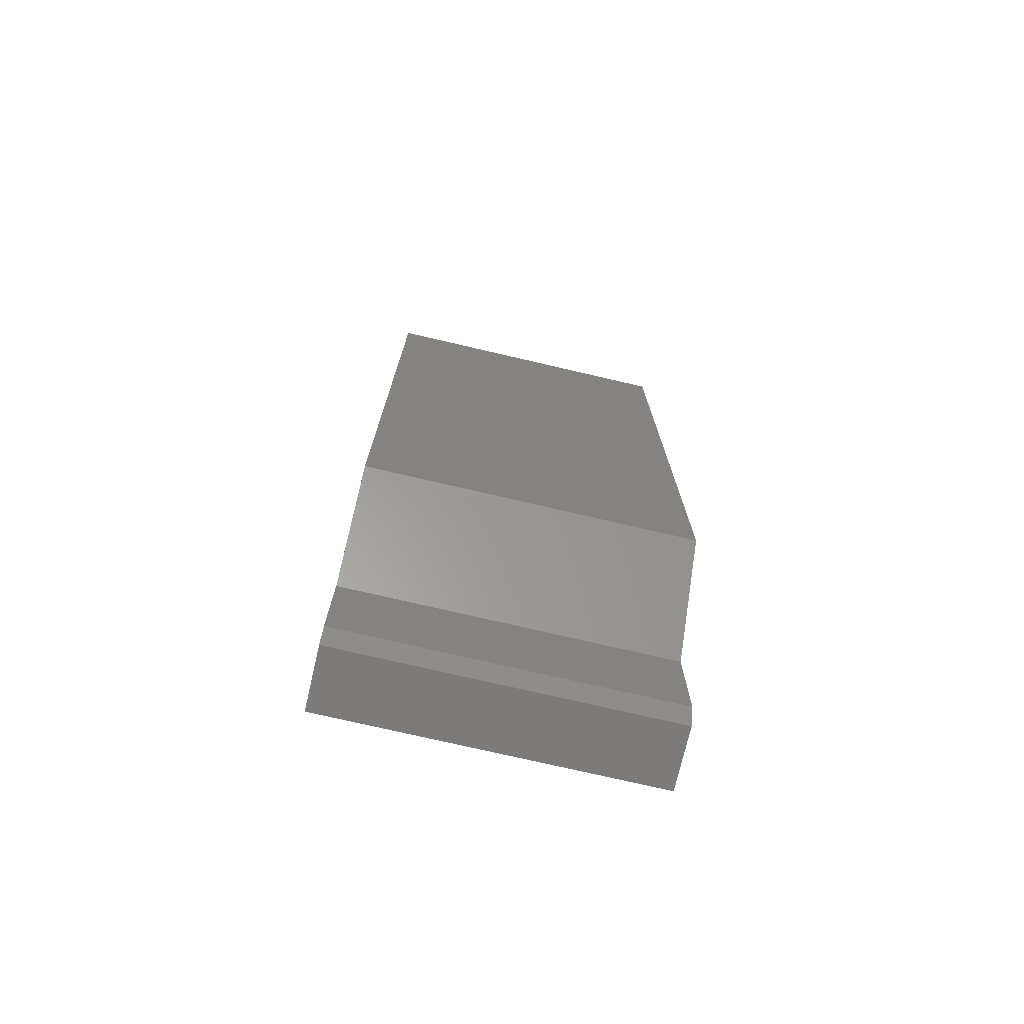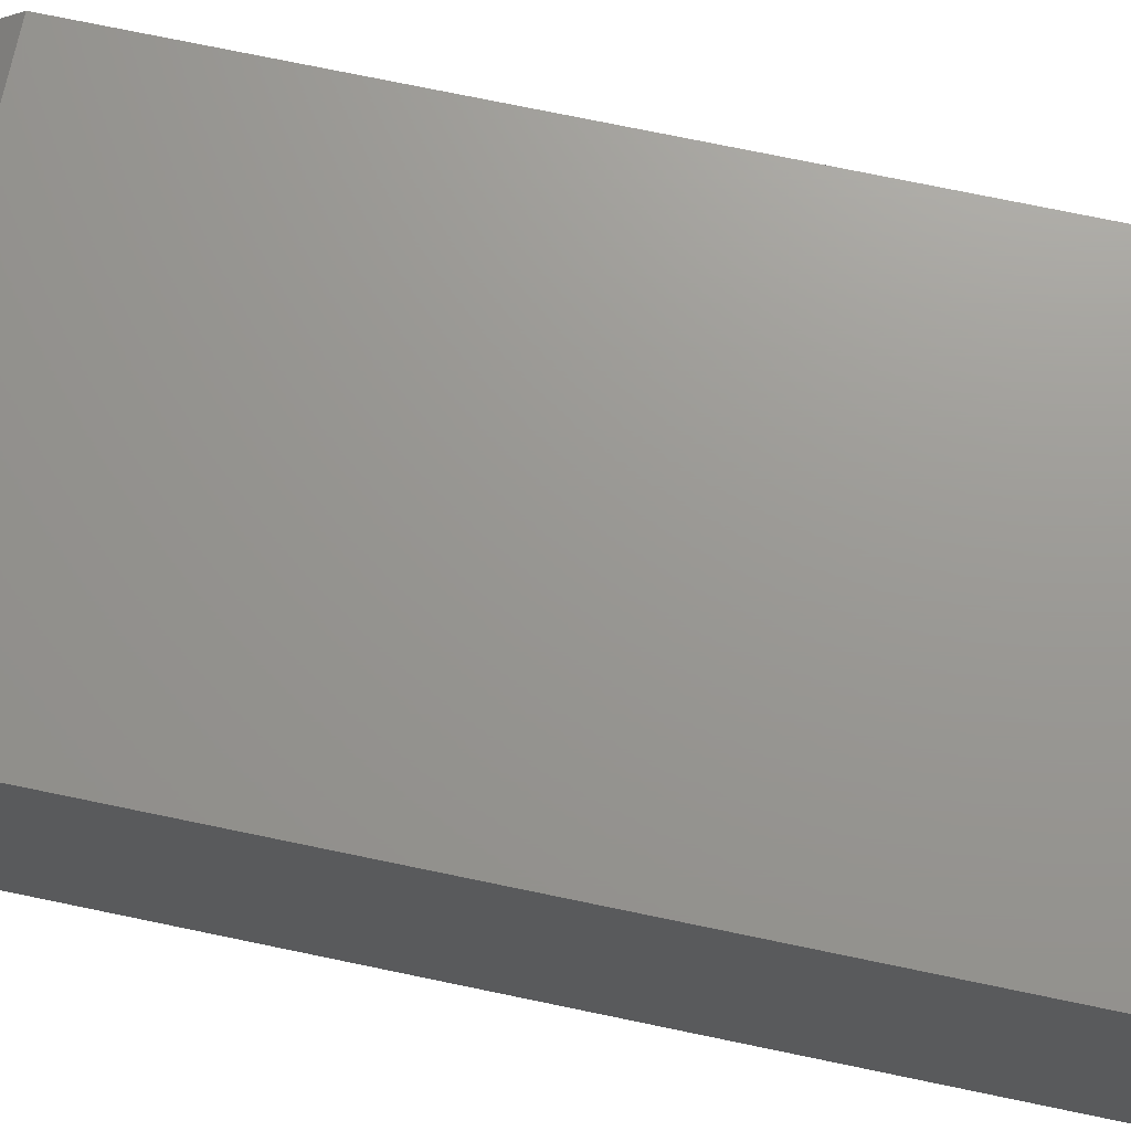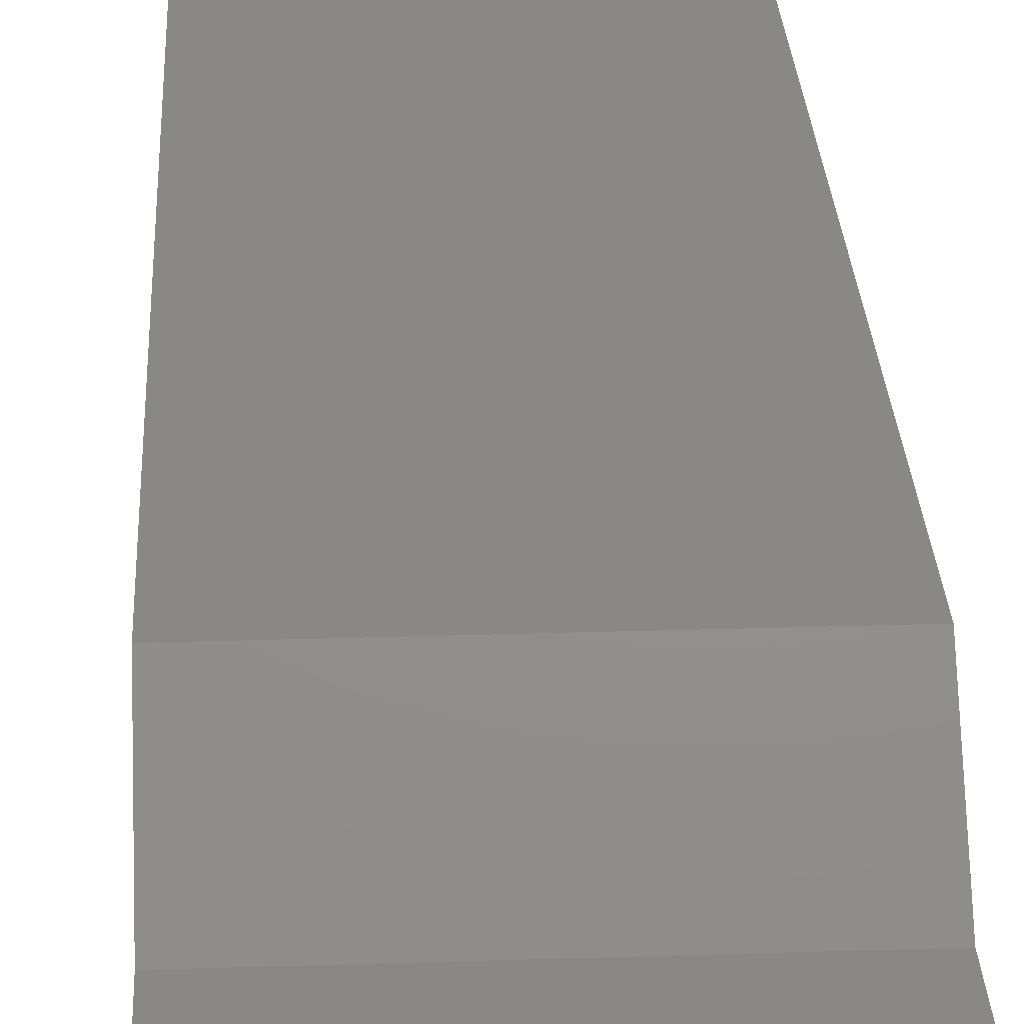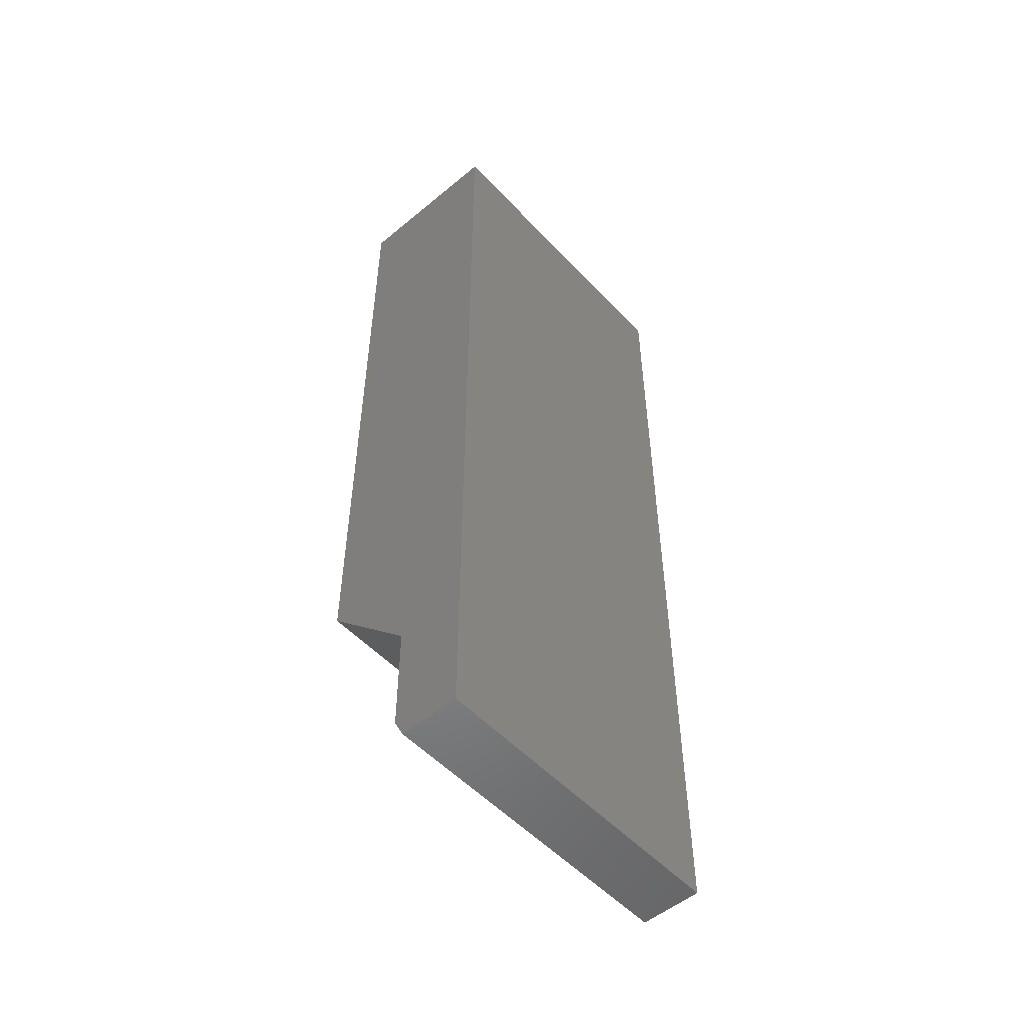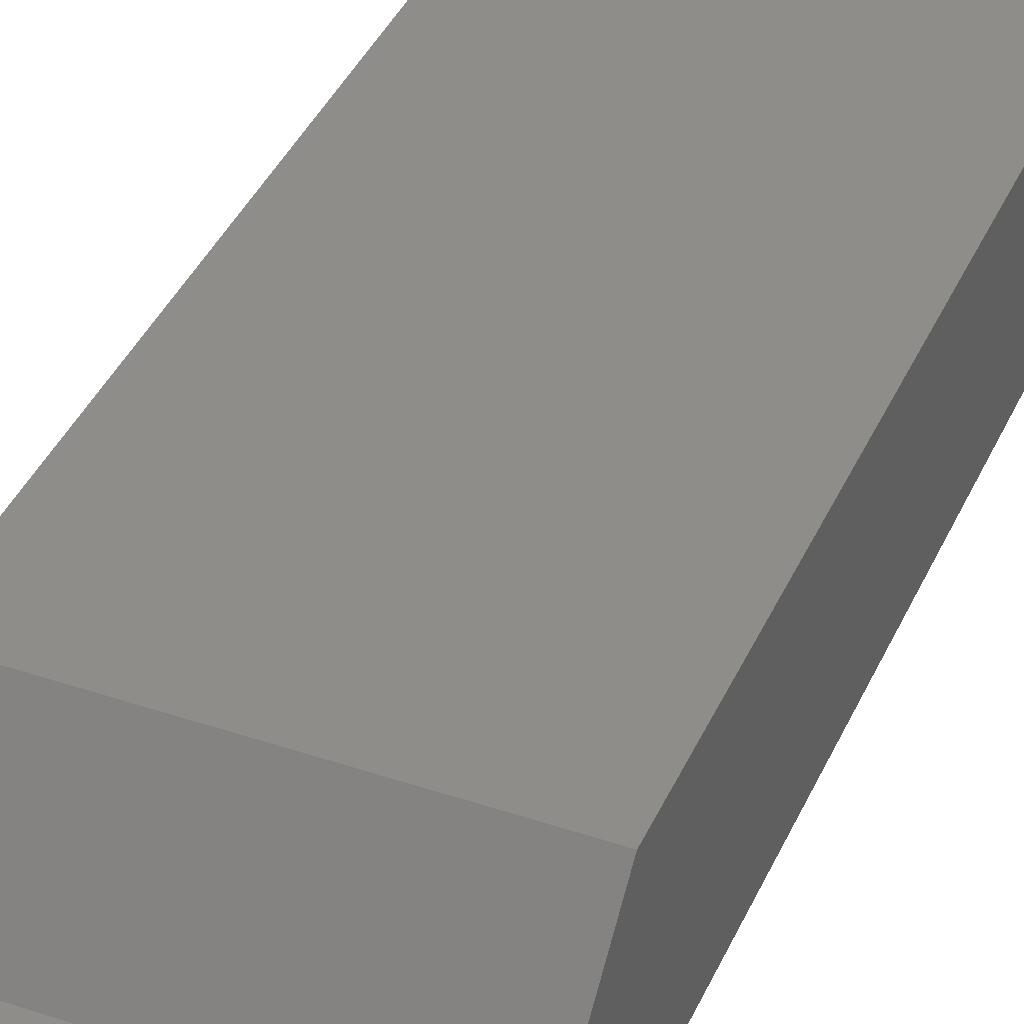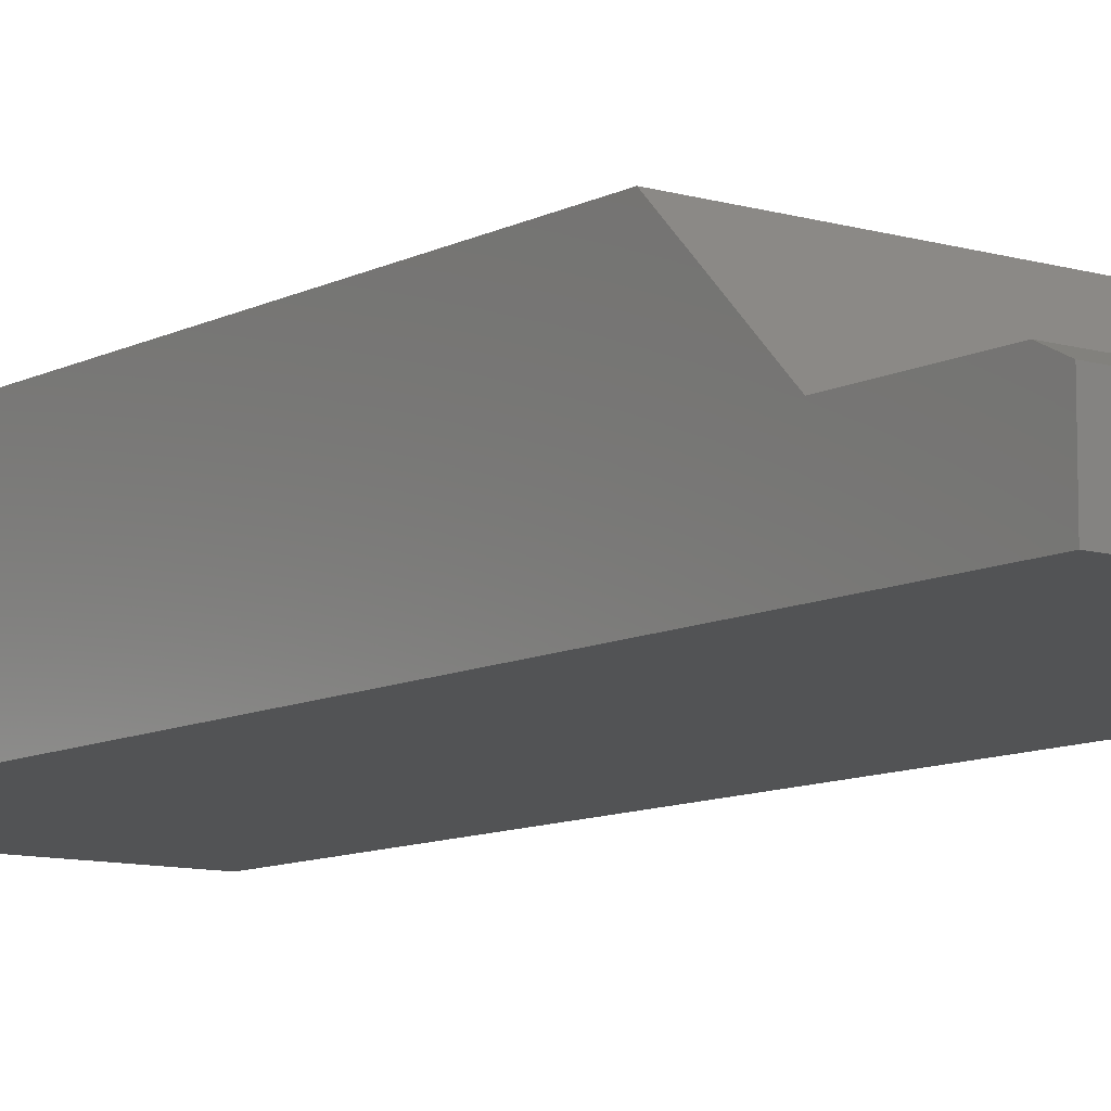
<metadata>
{"format":"stl","ext":"stl","renderer":"f3d","projection":"perspective","resolution":1024,"background":"white","views":[{"elev":-74.7,"azim":-13.1,"up":"+Y"},{"elev":70.1,"azim":102.0,"up":"+Z"},{"elev":27.5,"azim":-2.8,"up":"+Z"},{"elev":-52.7,"azim":131.7,"up":"+Y"},{"elev":39.9,"azim":22.7,"up":"+Z"},{"elev":-9.8,"azim":-37.3,"up":"+Z"}]}
</metadata>
<code>
# stl→obj: 14 verts, 24 faces
v 0.25 0 -0.125
v 0.25 7.735e-18 0.001316
v 0.25 -0.5763 0.001316
v 0.25 -0.6474 -0.06974
v 0.25 -0.7344 -0.06974
v 0.25 -0.75 -0.07755
v 0.25 -0.75 -0.125
v 2.549e-33 0 -0.125
v 0 -0.75 -0.125
v -2.634e-18 -0.75 -0.07755
v -3.068e-18 -0.7344 -0.06974
v -3.068e-18 -0.6474 -0.06974
v -7.012e-18 -0.5763 0.001316
v -7.012e-18 7.735e-18 0.001316
f 1 2 3
f 1 3 4
f 1 4 5
f 1 5 6
f 1 6 7
f 8 9 10
f 8 10 11
f 8 11 12
f 8 12 13
f 8 13 14
f 10 9 6
f 6 9 7
f 12 11 4
f 4 11 5
f 5 11 6
f 6 11 10
f 13 12 3
f 3 12 4
f 2 14 3
f 3 14 13
f 8 14 1
f 1 14 2
f 7 9 1
f 1 9 8

</code>
